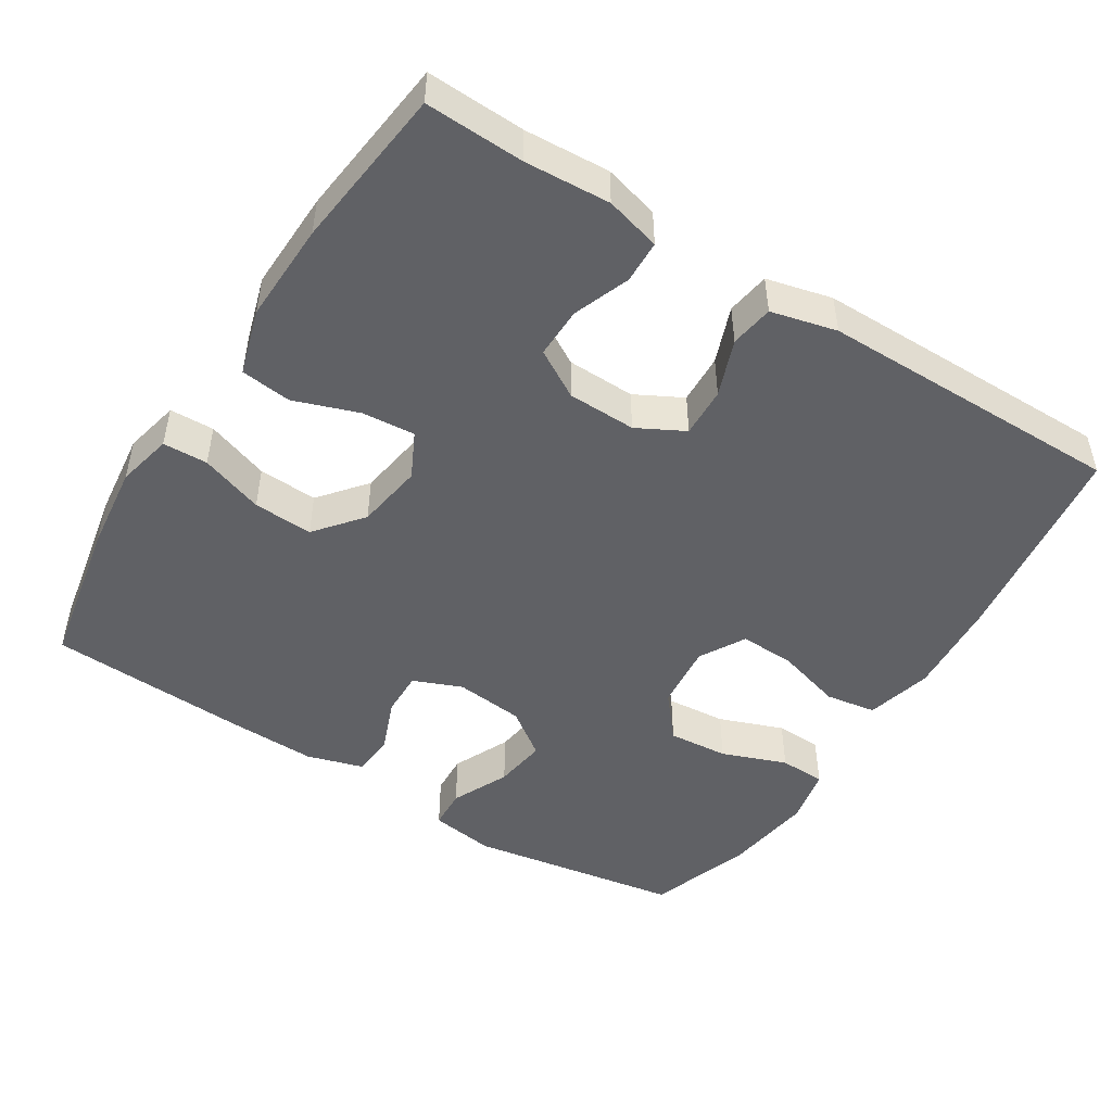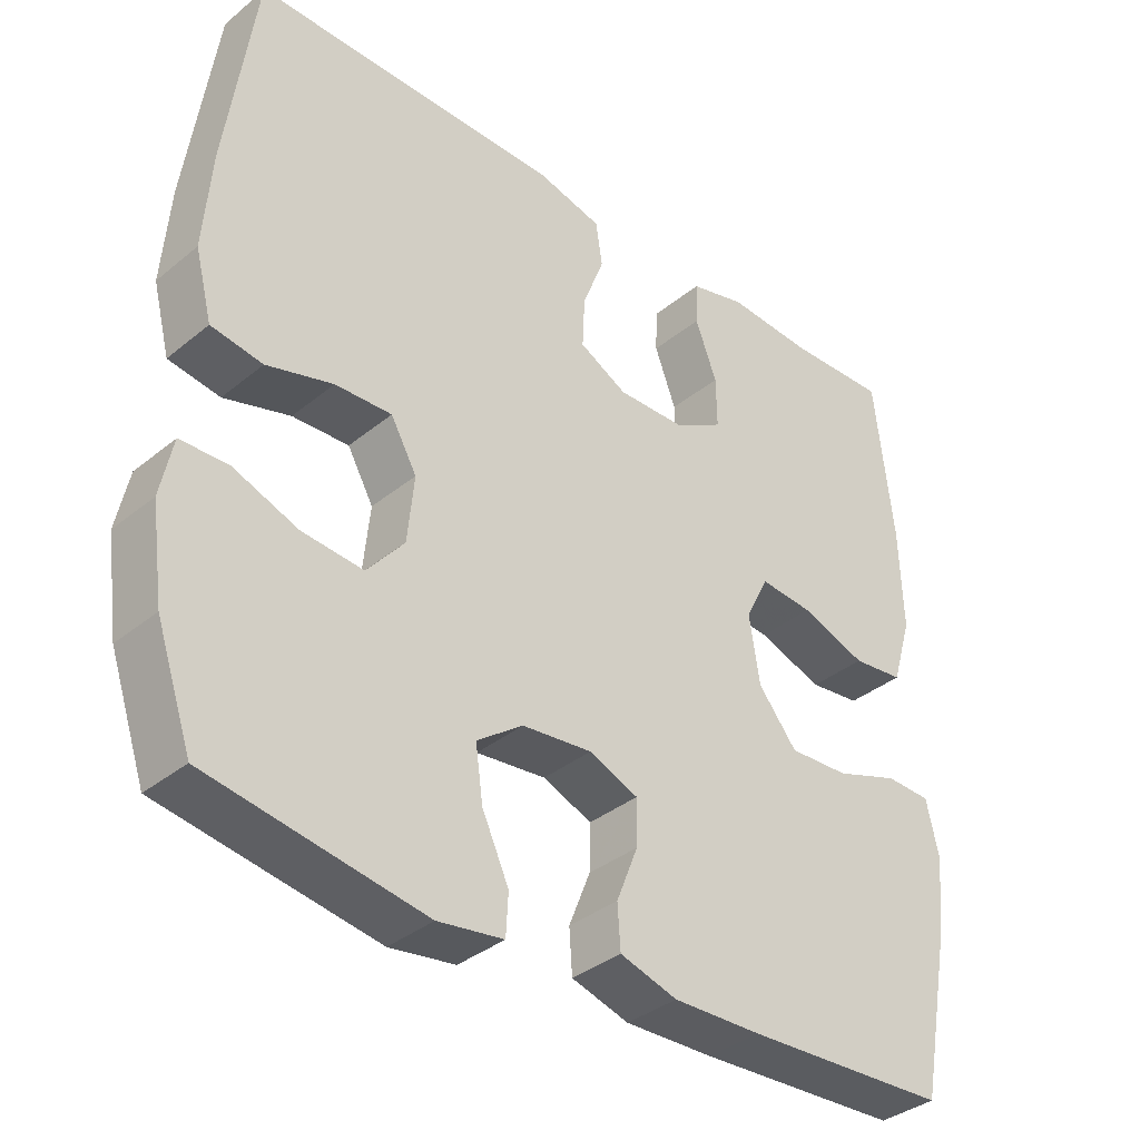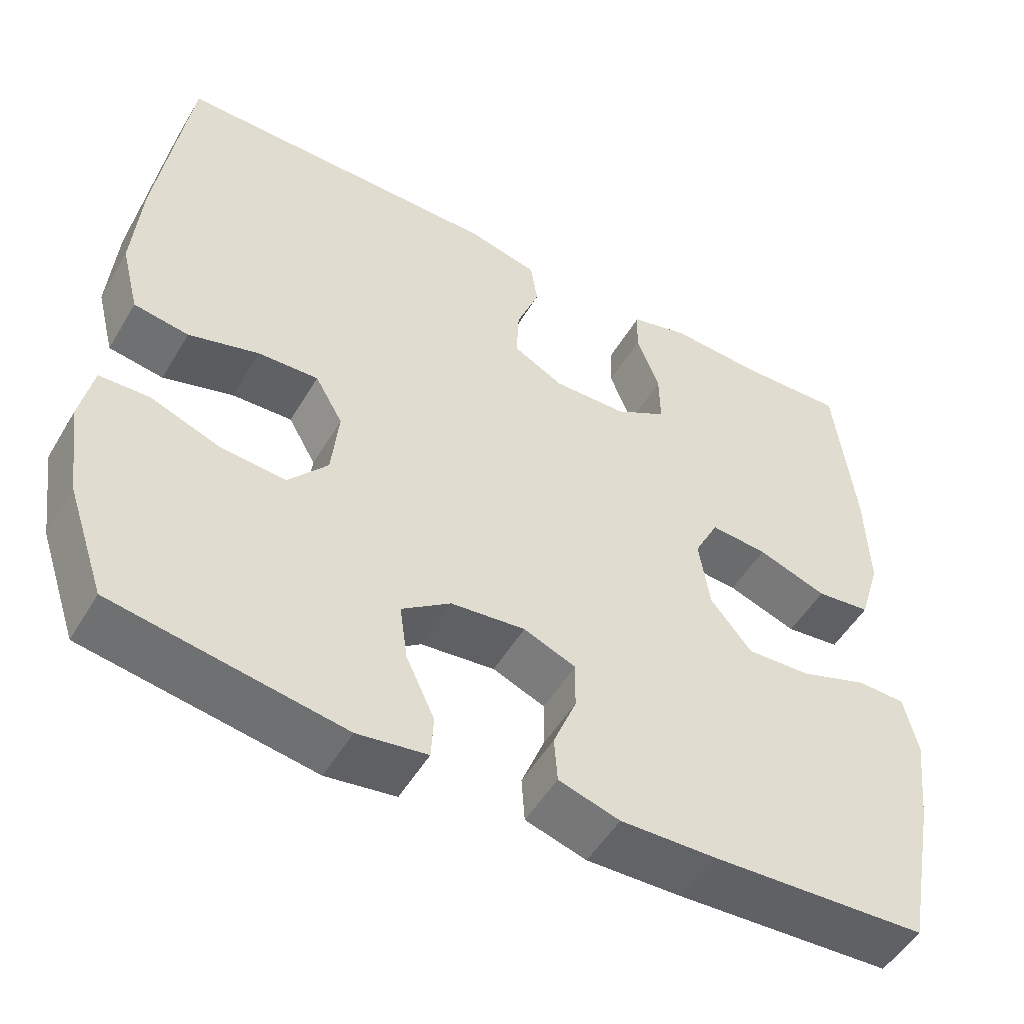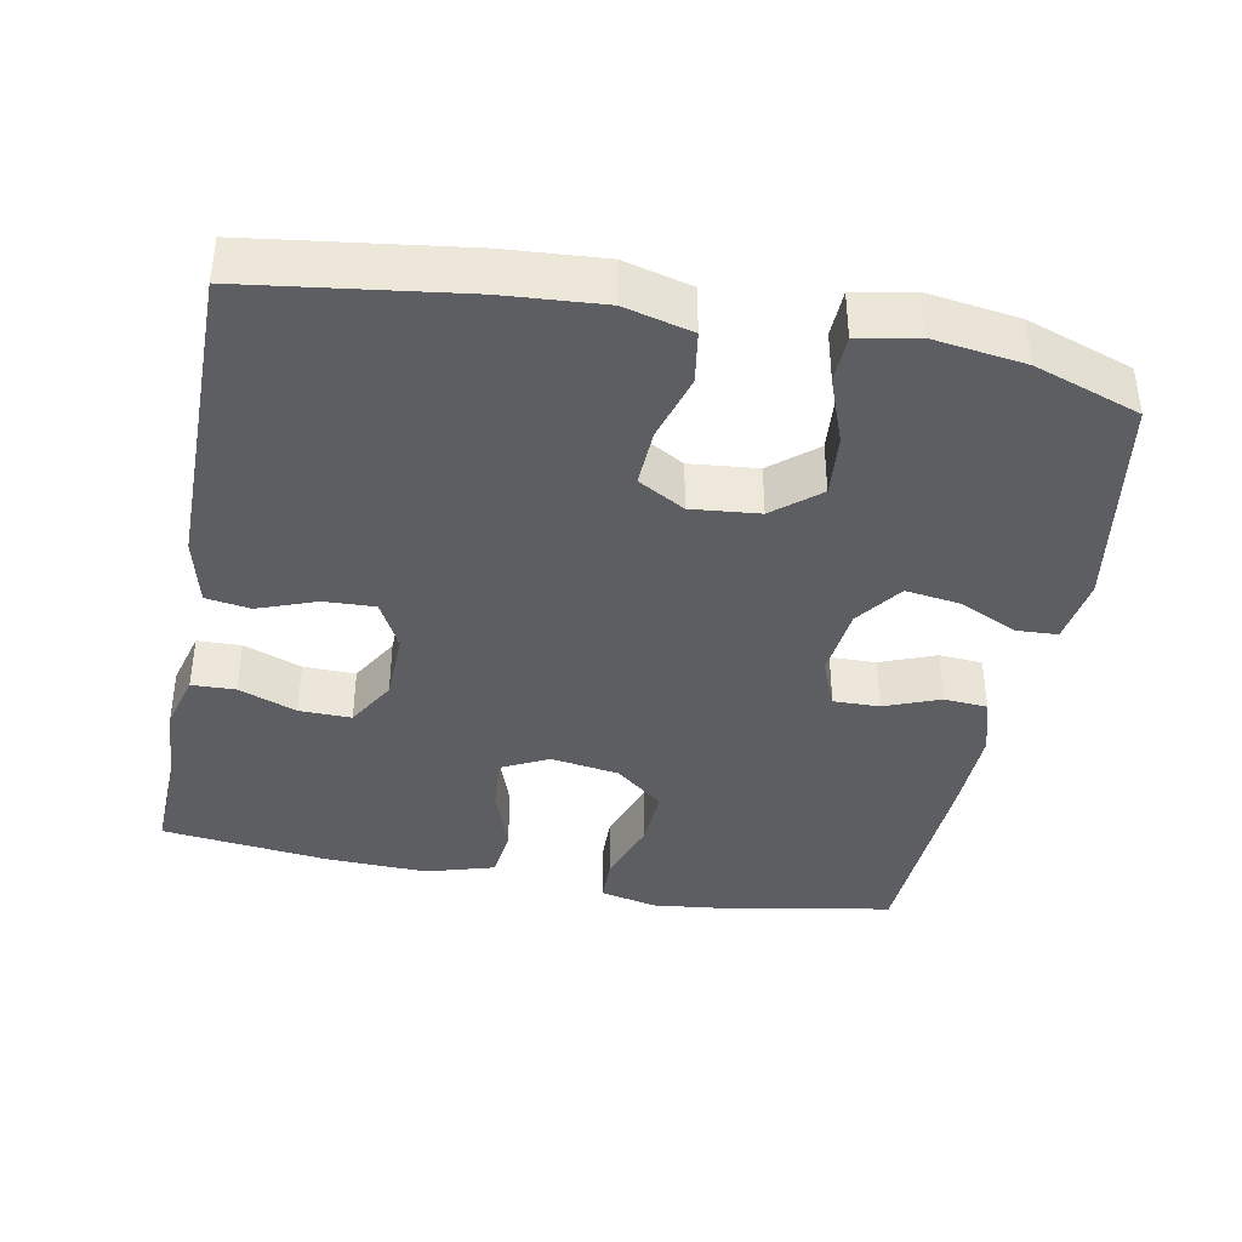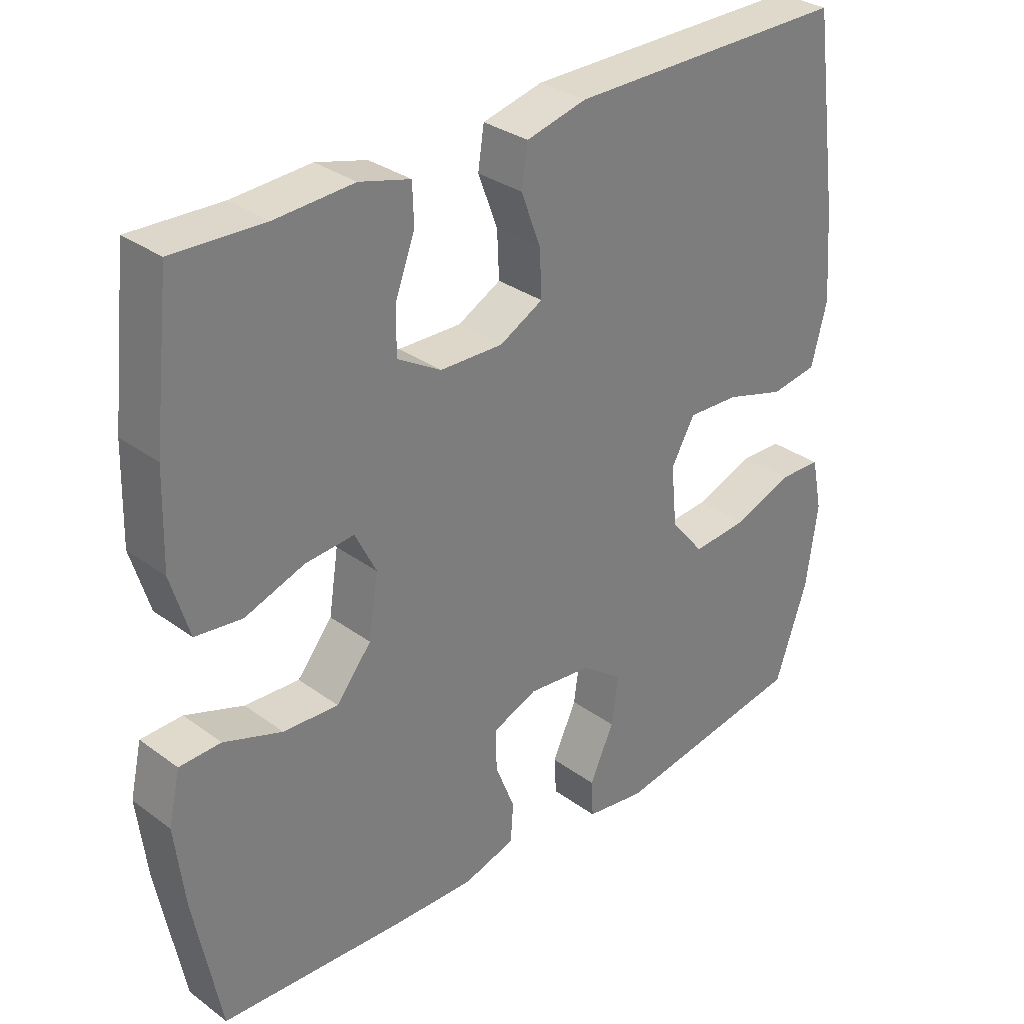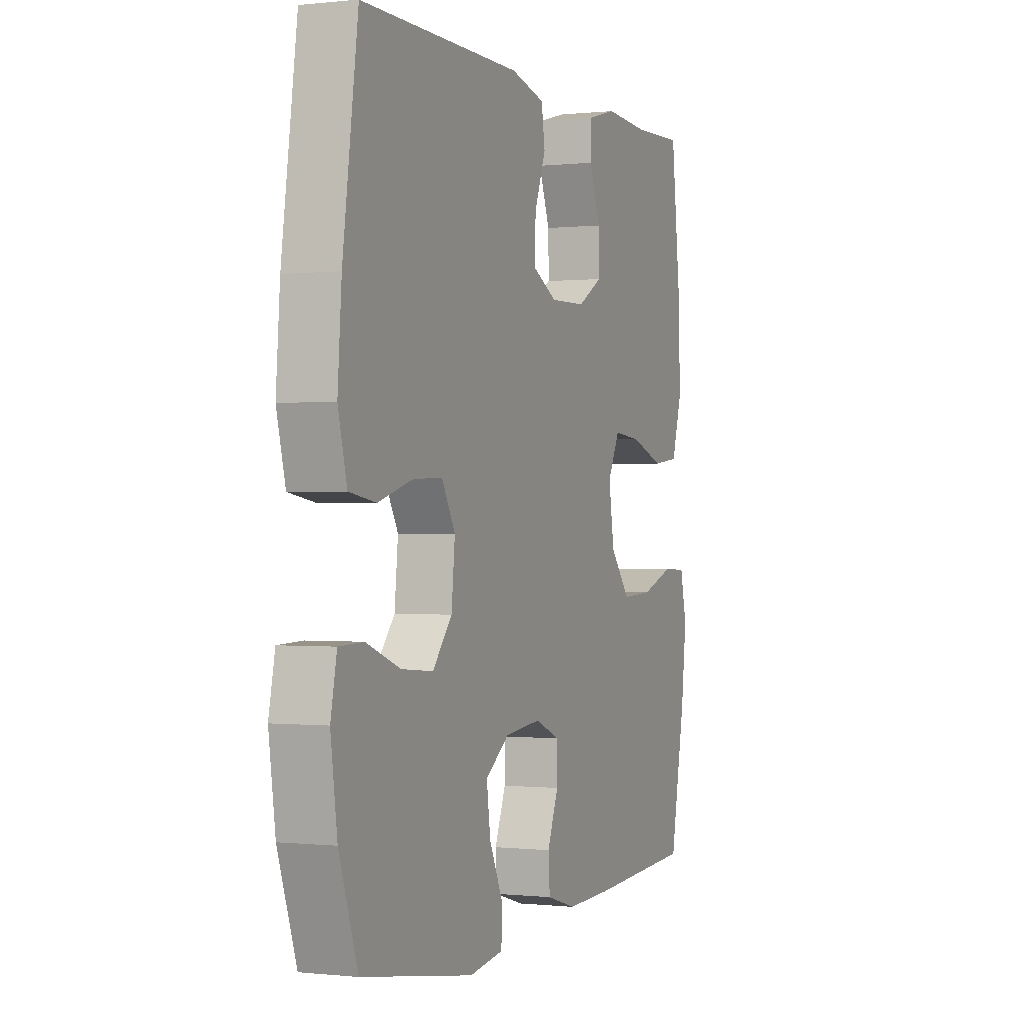
<metadata>
{"format":"obj","ext":"obj","renderer":"f3d","projection":"perspective","resolution":1024,"background":"white","views":[{"elev":-48.5,"azim":-32.3,"up":"+Y"},{"elev":-36.2,"azim":136.7,"up":"+Z"},{"elev":-51.4,"azim":150.1,"up":"+Z"},{"elev":-39.4,"azim":79.0,"up":"+Y"},{"elev":31.6,"azim":-44.1,"up":"+Z"},{"elev":-0.2,"azim":112.5,"up":"+Z"}]}
</metadata>
<code>
v 0.5 0.07 0.5
v 0.539 0.07 0.218
v 0.549 0.07 0.086
v 0.526 0.07 -0.004
v 0.457 0.07 -0.015
v 0.368 0.07 0.011
v 0.292 0.07 0.014
v 0.257 0.07 -0.048
v 0.266 0.07 -0.138
v 0.316 0.07 -0.198
v 0.398 0.07 -0.191
v 0.486 0.07 -0.158
v 0.549 0.07 -0.16
v 0.565 0.07 -0.238
v 0.548 0.07 -0.36
v 0.5 0.07 -0.5
v 0.211 0.07 -0.548
v 0.123 0.07 -0.535
v 0.12 0.07 -0.48
v 0.156 0.07 -0.402
v 0.166 0.07 -0.33
v 0.104 0.07 -0.285
v 0.01 0.07 -0.275
v -0.056 0.07 -0.302
v -0.055 0.07 -0.363
v -0.026 0.07 -0.436
v -0.03 0.07 -0.494
v -0.107 0.07 -0.517
v -0.226 0.07 -0.514
v -0.5 0.07 -0.5
v -0.539 0.07 -0.297
v -0.553 0.07 -0.179
v -0.536 0.07 -0.103
v -0.475 0.07 -0.101
v -0.389 0.07 -0.131
v -0.308 0.07 -0.135
v -0.256 0.07 -0.071
v -0.242 0.07 0.02
v -0.273 0.07 0.082
v -0.345 0.07 0.076
v -0.433 0.07 0.045
v -0.502 0.07 0.053
v -0.529 0.07 0.143
v -0.525 0.07 0.279
v -0.5 0.07 0.5
v -0.366 0.07 0.495
v -0.25 0.07 0.502
v -0.175 0.07 0.482
v -0.173 0.07 0.424
v -0.202 0.07 0.347
v -0.203 0.07 0.278
v -0.138 0.07 0.24
v -0.045 0.07 0.238
v 0.019 0.07 0.272
v 0.016 0.07 0.34
v -0.013 0.07 0.417
v -0.004 0.07 0.476
v 0.085 0.07 0.498
v 0.5 0 0.5
v 0.539 0 0.218
v 0.549 0 0.086
v 0.526 0 -0.004
v 0.457 0 -0.015
v 0.368 0 0.011
v 0.292 0 0.014
v 0.257 0 -0.048
v 0.266 0 -0.138
v 0.316 0 -0.198
v 0.398 0 -0.191
v 0.486 0 -0.158
v 0.549 0 -0.16
v 0.565 0 -0.238
v 0.548 0 -0.36
v 0.5 0 -0.5
v 0.211 0 -0.548
v 0.123 0 -0.535
v 0.12 0 -0.48
v 0.156 0 -0.402
v 0.166 0 -0.33
v 0.104 0 -0.285
v 0.01 0 -0.275
v -0.056 0 -0.302
v -0.055 0 -0.363
v -0.026 0 -0.436
v -0.03 0 -0.494
v -0.107 0 -0.517
v -0.226 0 -0.514
v -0.5 0 -0.5
v -0.539 0 -0.297
v -0.553 0 -0.179
v -0.536 0 -0.103
v -0.475 0 -0.101
v -0.389 0 -0.131
v -0.308 0 -0.135
v -0.256 0 -0.071
v -0.242 0 0.02
v -0.273 0 0.082
v -0.345 0 0.076
v -0.433 0 0.045
v -0.502 0 0.053
v -0.529 0 0.143
v -0.525 0 0.279
v -0.5 0 0.5
v -0.366 0 0.495
v -0.25 0 0.502
v -0.175 0 0.482
v -0.173 0 0.424
v -0.202 0 0.347
v -0.203 0 0.278
v -0.138 0 0.24
v -0.045 0 0.238
v 0.019 0 0.272
v 0.016 0 0.34
v -0.013 0 0.417
v -0.004 0 0.476
v 0.085 0 0.498
f 55 56 57 58
f 54 55 58 1
f 53 54 1 2
f 52 53 2 3
f 47 48 49 50
f 46 47 50 51
f 45 46 51
f 44 45 51
f 43 44 51 52
f 40 41 42 43
f 39 40 43 52
f 32 33 34 35
f 32 35 36
f 31 32 36
f 30 31 36
f 29 30 36 37
f 25 26 27 28
f 24 25 28 29
f 17 18 19 20
f 17 20 21
f 16 17 21
f 15 16 21 22
f 11 12 13 14
f 10 11 14 15
f 3 4 5 6
f 3 6 7
f 38 39 52 3
f 24 29 37 38
f 23 24 38
f 22 23 38
f 10 15 22 38
f 9 10 38
f 8 9 38
f 7 8 38
f 3 7 38
f 116 115 114 113
f 59 116 113 112
f 60 59 112 111
f 61 60 111 110
f 108 107 106 105
f 109 108 105 104
f 109 104 103
f 109 103 102
f 110 109 102 101
f 101 100 99 98
f 110 101 98 97
f 93 92 91 90
f 94 93 90
f 94 90 89
f 94 89 88
f 95 94 88 87
f 86 85 84 83
f 87 86 83 82
f 78 77 76 75
f 79 78 75
f 79 75 74
f 80 79 74 73
f 72 71 70 69
f 73 72 69 68
f 64 63 62 61
f 65 64 61
f 61 110 97 96
f 96 95 87 82
f 96 82 81
f 96 81 80
f 96 80 73 68
f 96 68 67
f 96 67 66
f 96 66 65
f 96 65 61
f 1 59 60 2
f 2 60 61 3
f 3 61 62 4
f 4 62 63 5
f 5 63 64 6
f 6 64 65 7
f 7 65 66 8
f 8 66 67 9
f 9 67 68 10
f 10 68 69 11
f 11 69 70 12
f 12 70 71 13
f 13 71 72 14
f 14 72 73 15
f 15 73 74 16
f 16 74 75 17
f 17 75 76 18
f 18 76 77 19
f 19 77 78 20
f 20 78 79 21
f 21 79 80 22
f 22 80 81 23
f 23 81 82 24
f 24 82 83 25
f 25 83 84 26
f 26 84 85 27
f 27 85 86 28
f 28 86 87 29
f 29 87 88 30
f 30 88 89 31
f 31 89 90 32
f 32 90 91 33
f 33 91 92 34
f 34 92 93 35
f 35 93 94 36
f 36 94 95 37
f 37 95 96 38
f 38 96 97 39
f 39 97 98 40
f 40 98 99 41
f 41 99 100 42
f 42 100 101 43
f 43 101 102 44
f 44 102 103 45
f 45 103 104 46
f 46 104 105 47
f 47 105 106 48
f 48 106 107 49
f 49 107 108 50
f 50 108 109 51
f 51 109 110 52
f 52 110 111 53
f 53 111 112 54
f 54 112 113 55
f 55 113 114 56
f 56 114 115 57
f 57 115 116 58
f 58 116 59 1

</code>
